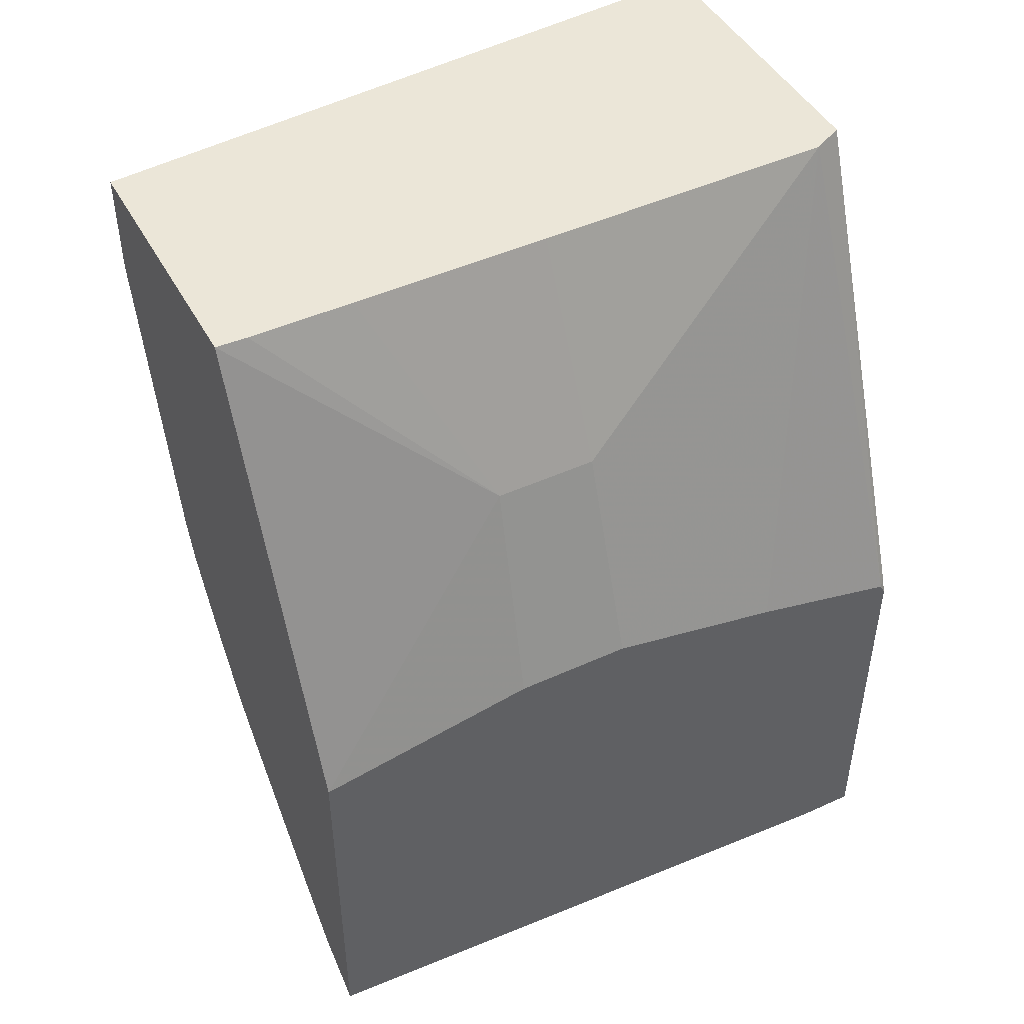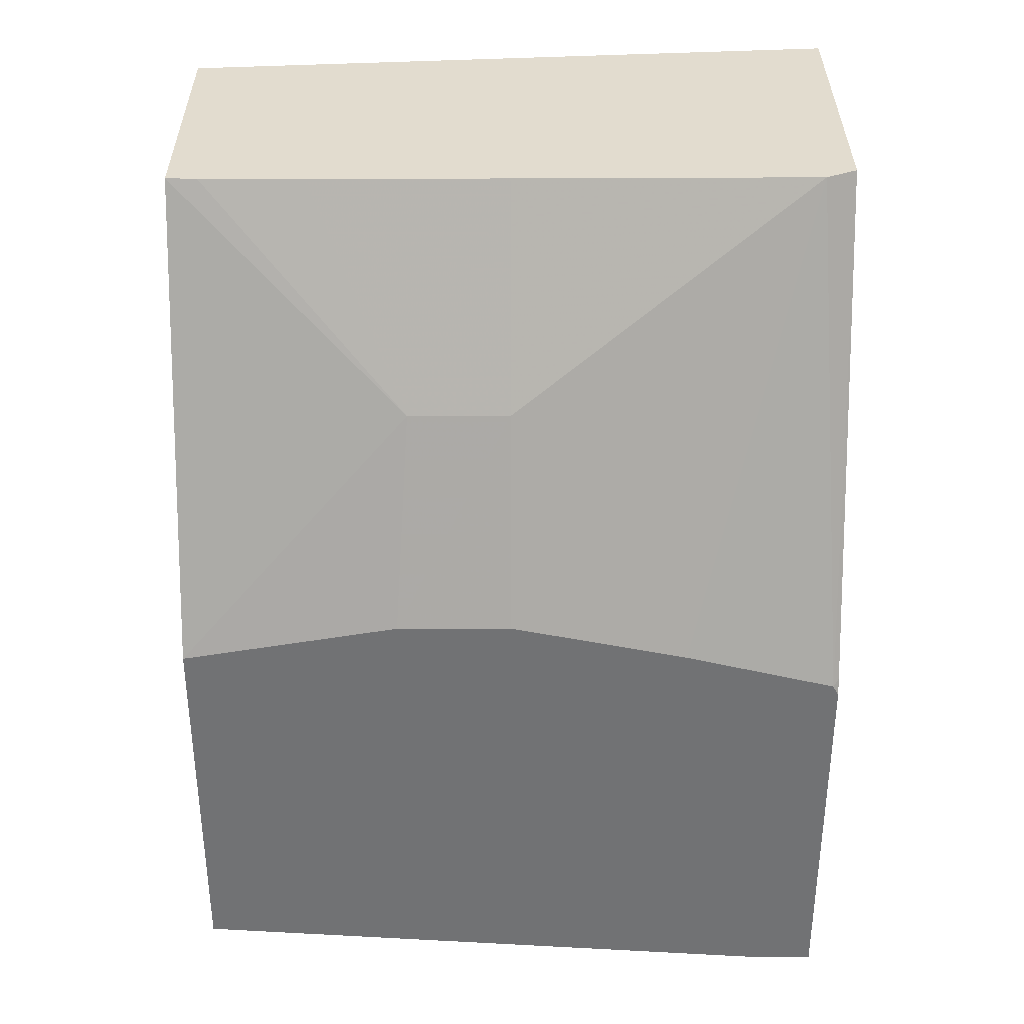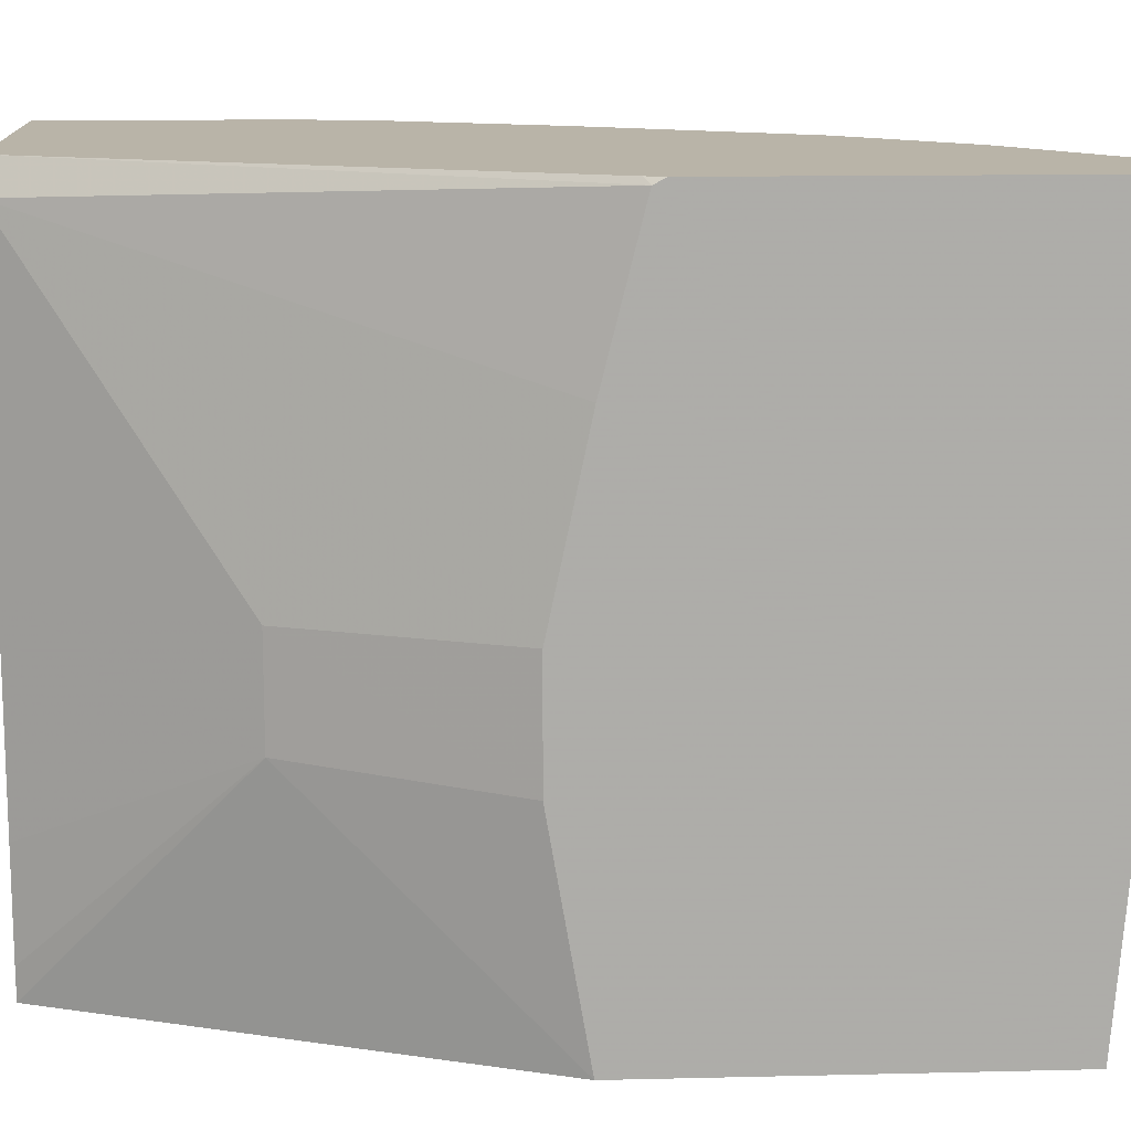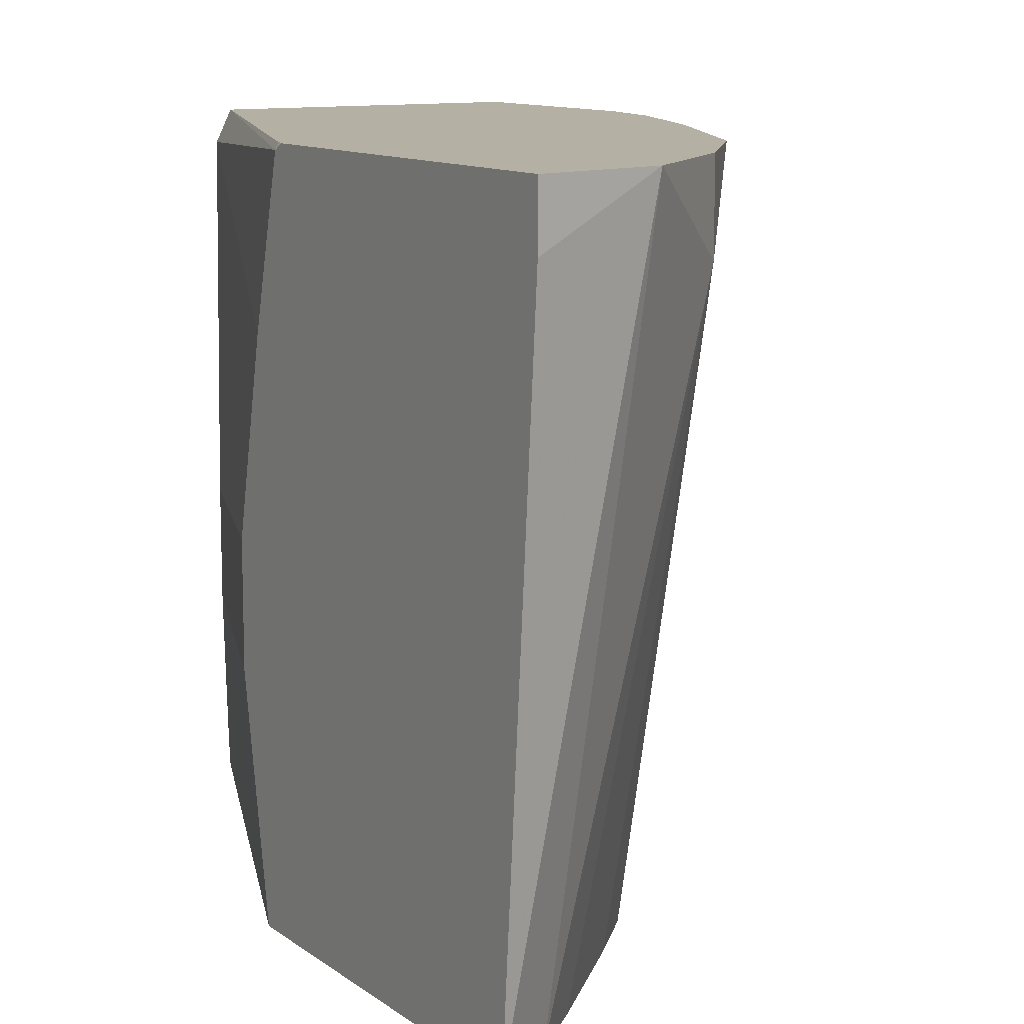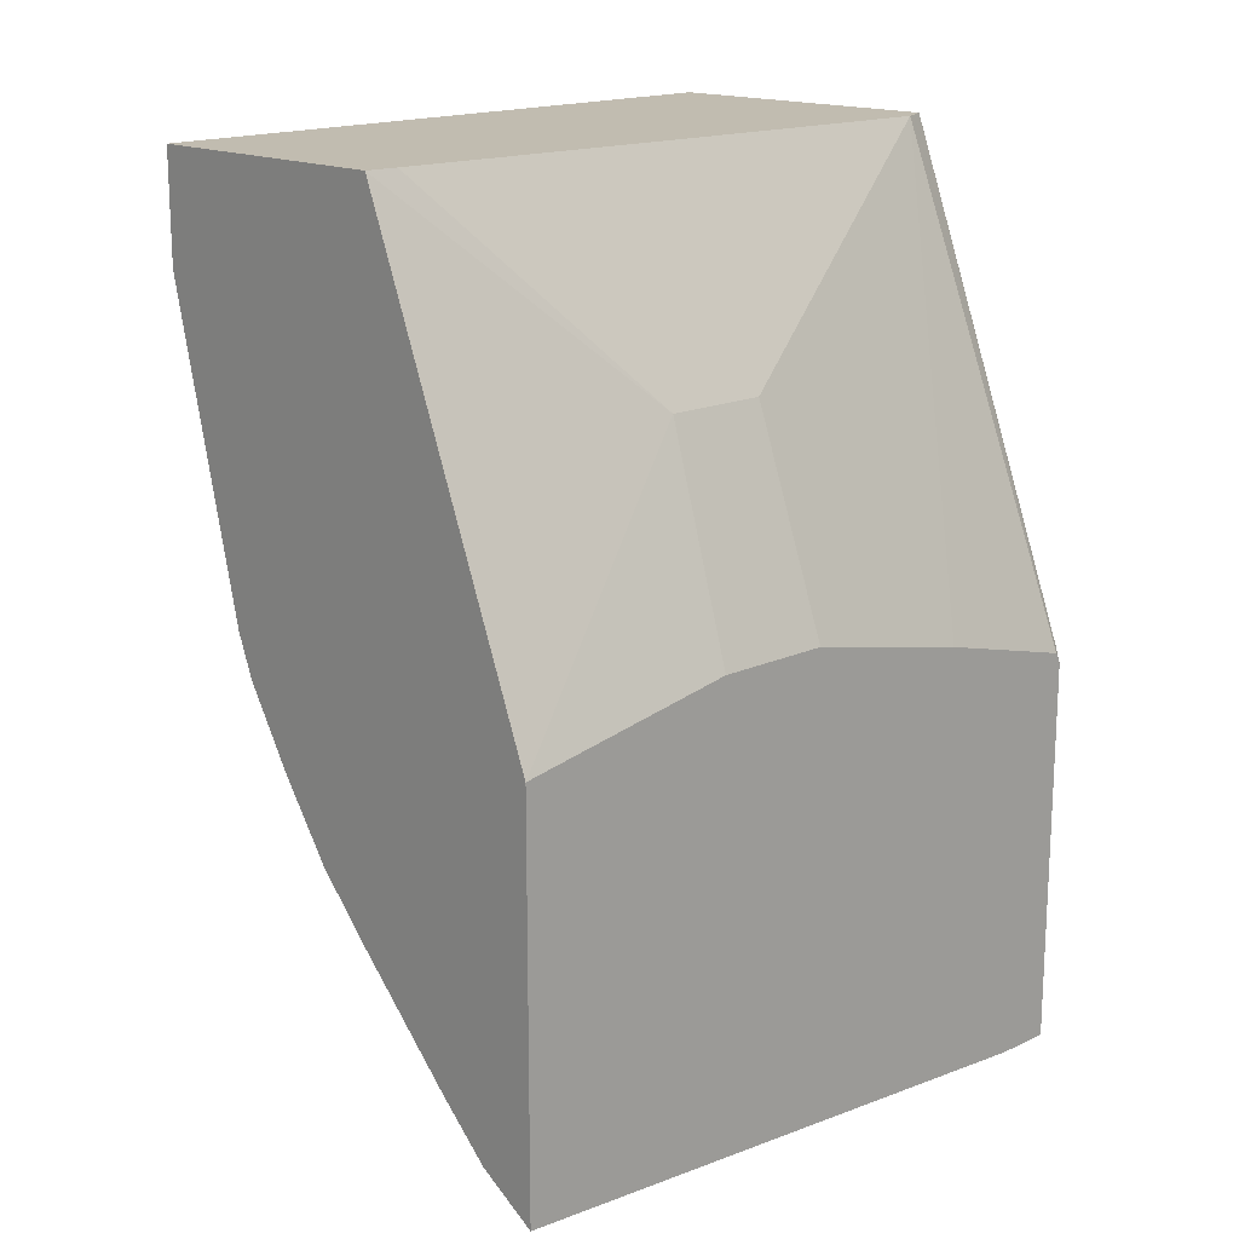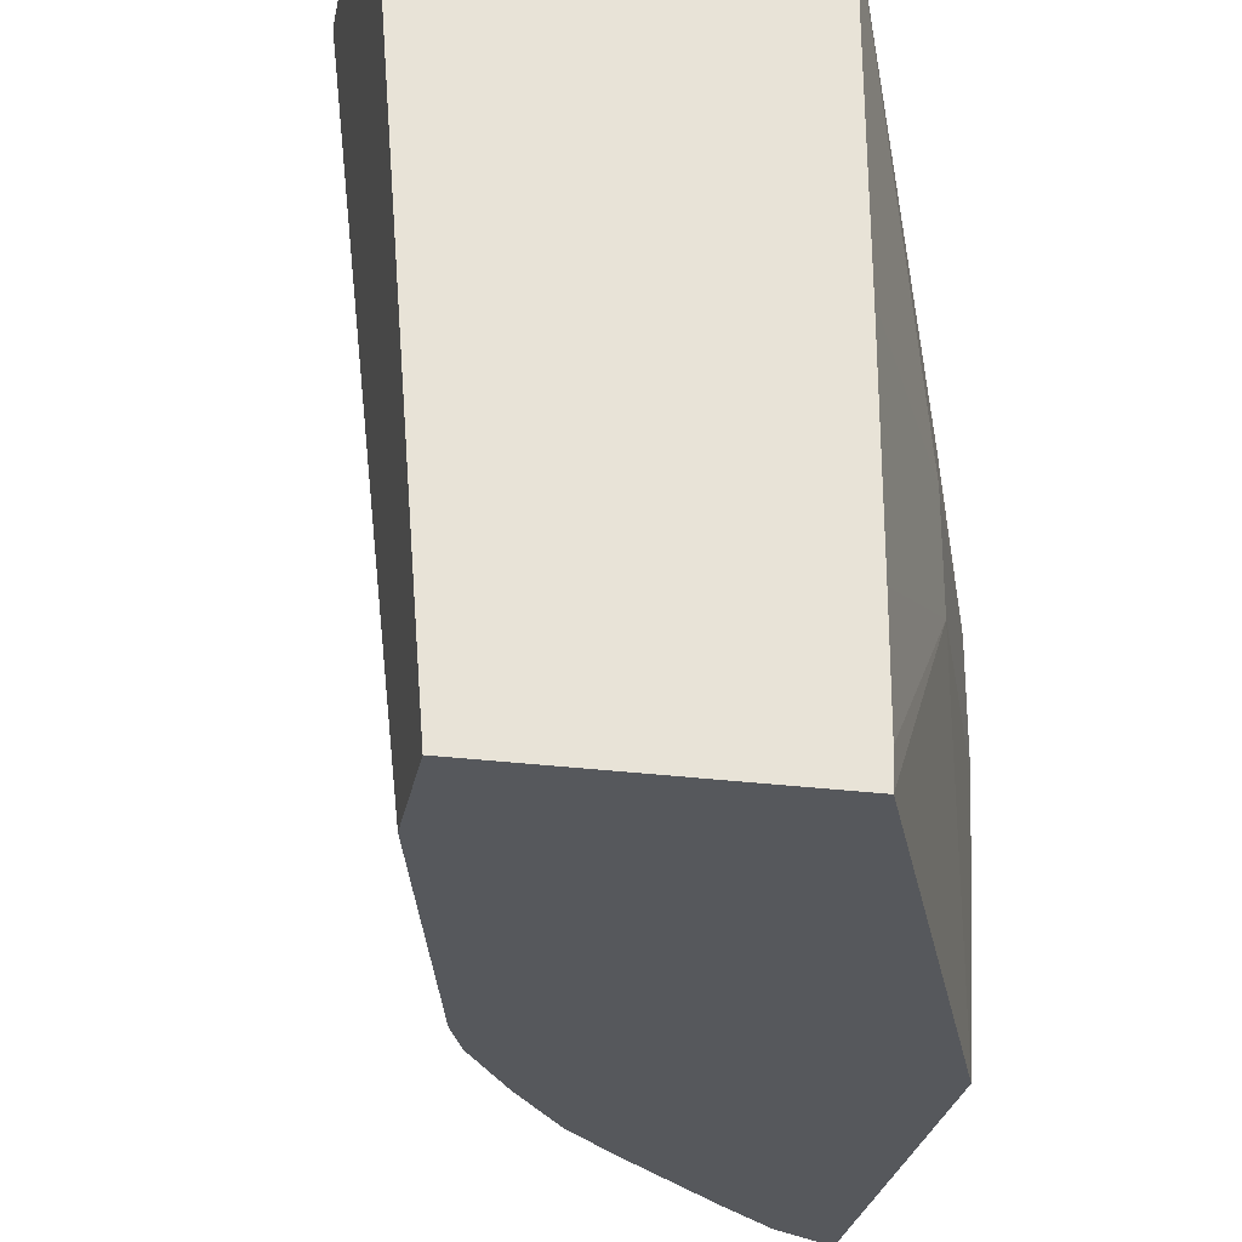
<metadata>
{"format":"obj","ext":"obj","renderer":"f3d","projection":"perspective","resolution":1024,"background":"white","views":[{"elev":46.4,"azim":62.5,"up":"+Z"},{"elev":34.6,"azim":89.8,"up":"+Z"},{"elev":13.3,"azim":86.9,"up":"+Y"},{"elev":11.5,"azim":148.5,"up":"+Y"},{"elev":16.5,"azim":46.6,"up":"+Z"},{"elev":-28.1,"azim":-11.0,"up":"+Y"}]}
</metadata>
<code>
v -0.1983 0.4431 -0.3082
v -0.2198 0.4431 -0.2953
v -0.2419 0.6915 -0.3174
v -0.1983 0.6705 -0.3258
v -0.1983 0.4431 -0.1653
v -0.2393 0.4431 -0.277
v -0.2833 0.661 -0.2833
v -0.1983 0.6915 -0.3258
v -0.2833 0.6915 -0.2833
v -0.1983 0.5241 -0.1512
v -0.2266 0.5289 -0.07556
v -0.2644 0.4431 0.00121
v -0.277 0.4431 -0.2392
v -0.2953 0.4431 -0.2197
v -0.3174 0.6915 -0.2418
v -0.1983 0.6915 -0.1838
v -0.1983 0.5242 -0.1512
v -0.2266 0.5666 -0.07556
v -0.2638 0.4929 0.00121
v -0.264 0.4545 0.00121
v -0.364 0.4431 0.00121
v -0.3138 0.4431 -0.1933
v -0.3305 0.4431 -0.166
v -0.3552 0.6915 -0.1663
v -0.2004 0.6915 -0.1773
v -0.1983 0.6893 -0.1795
v -0.1983 0.5665 -0.1512
v -0.2644 0.6799 0.00121
v -0.2638 0.5666 0.00121
v -0.3835 0.6915 0.00121
v -0.364 0.4431 -0.03778
v -0.3365 0.4431 -0.1511
v -0.3767 0.6915 -0.1123
v -0.2702 0.6915 0.00121
v -0.1983 0.6591 -0.1719
v -0.2646 0.6804 0.00121
v -0.1983 0.6328 -0.1653
v -0.3835 0.6915 -0.08132
f 12 30 21
f 12 19 29
f 12 34 30
f 12 36 34
f 12 28 36
f 12 29 28
f 12 20 19
f 10 17 18
f 11 19 20
f 11 29 19
f 11 18 29
f 10 18 11
f 7 15 9
f 7 14 15
f 14 22 15
f 11 20 12
f 31 33 32
f 26 28 35
f 15 23 24
f 7 13 14
f 31 38 33
f 28 37 35
f 27 37 28
f 26 36 28
f 26 34 36
f 25 34 26
f 24 32 33
f 23 32 24
f 21 38 31
f 21 30 38
f 18 27 28
f 18 28 29
f 17 27 18
f 16 25 26
f 15 22 23
f 6 13 7
f 1 22 14
f 5 10 11
f 1 21 31
f 1 12 21
f 1 5 12
f 1 10 5
f 1 17 10
f 1 27 17
f 1 31 32
f 1 37 27
f 1 26 35
f 1 16 26
f 1 8 16
f 1 4 8
f 1 2 3
f 5 11 12
f 1 35 37
f 1 32 23
f 1 3 4
f 1 14 13
f 1 23 22
f 3 16 8
f 3 34 25
f 3 30 34
f 3 38 30
f 3 33 38
f 3 24 33
f 3 25 16
f 3 9 15
f 3 7 9
f 3 8 4
f 2 7 3
f 2 6 7
f 1 6 2
f 3 15 24
f 1 13 6

</code>
